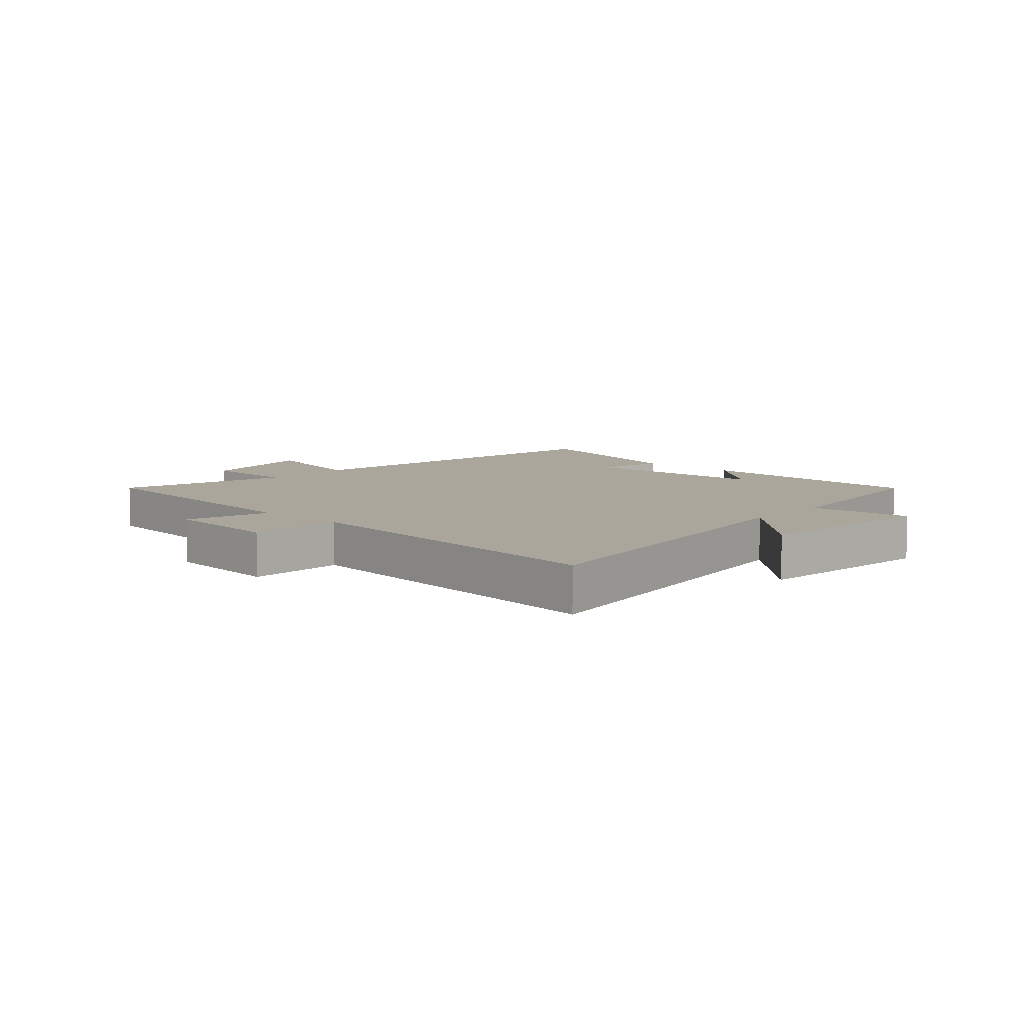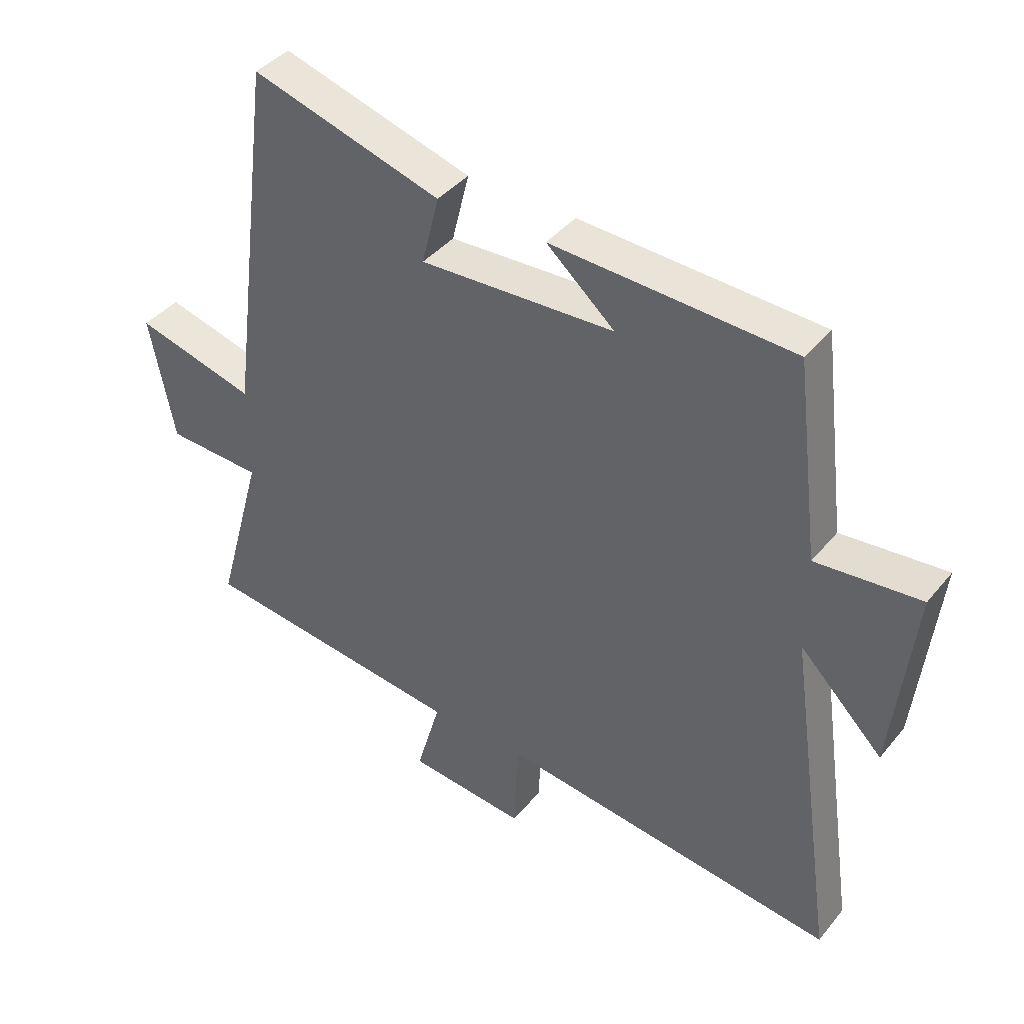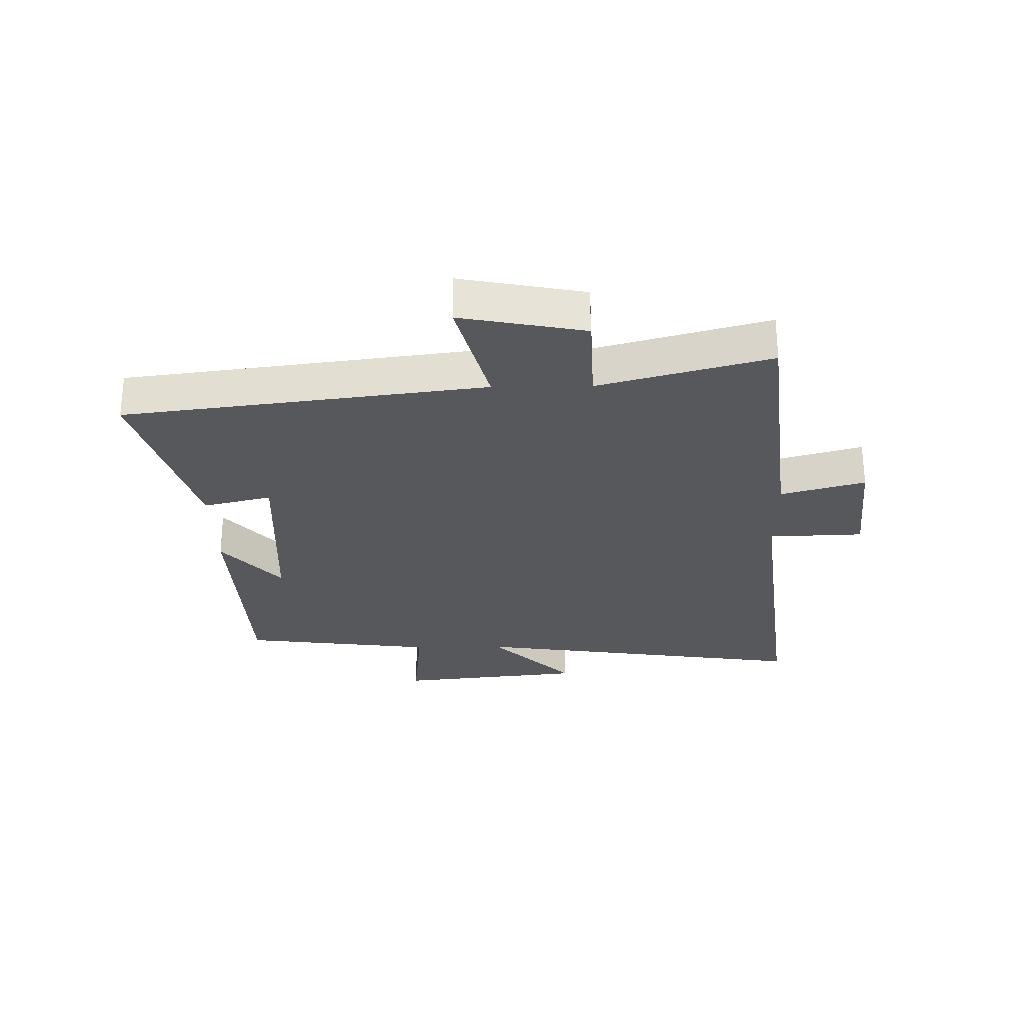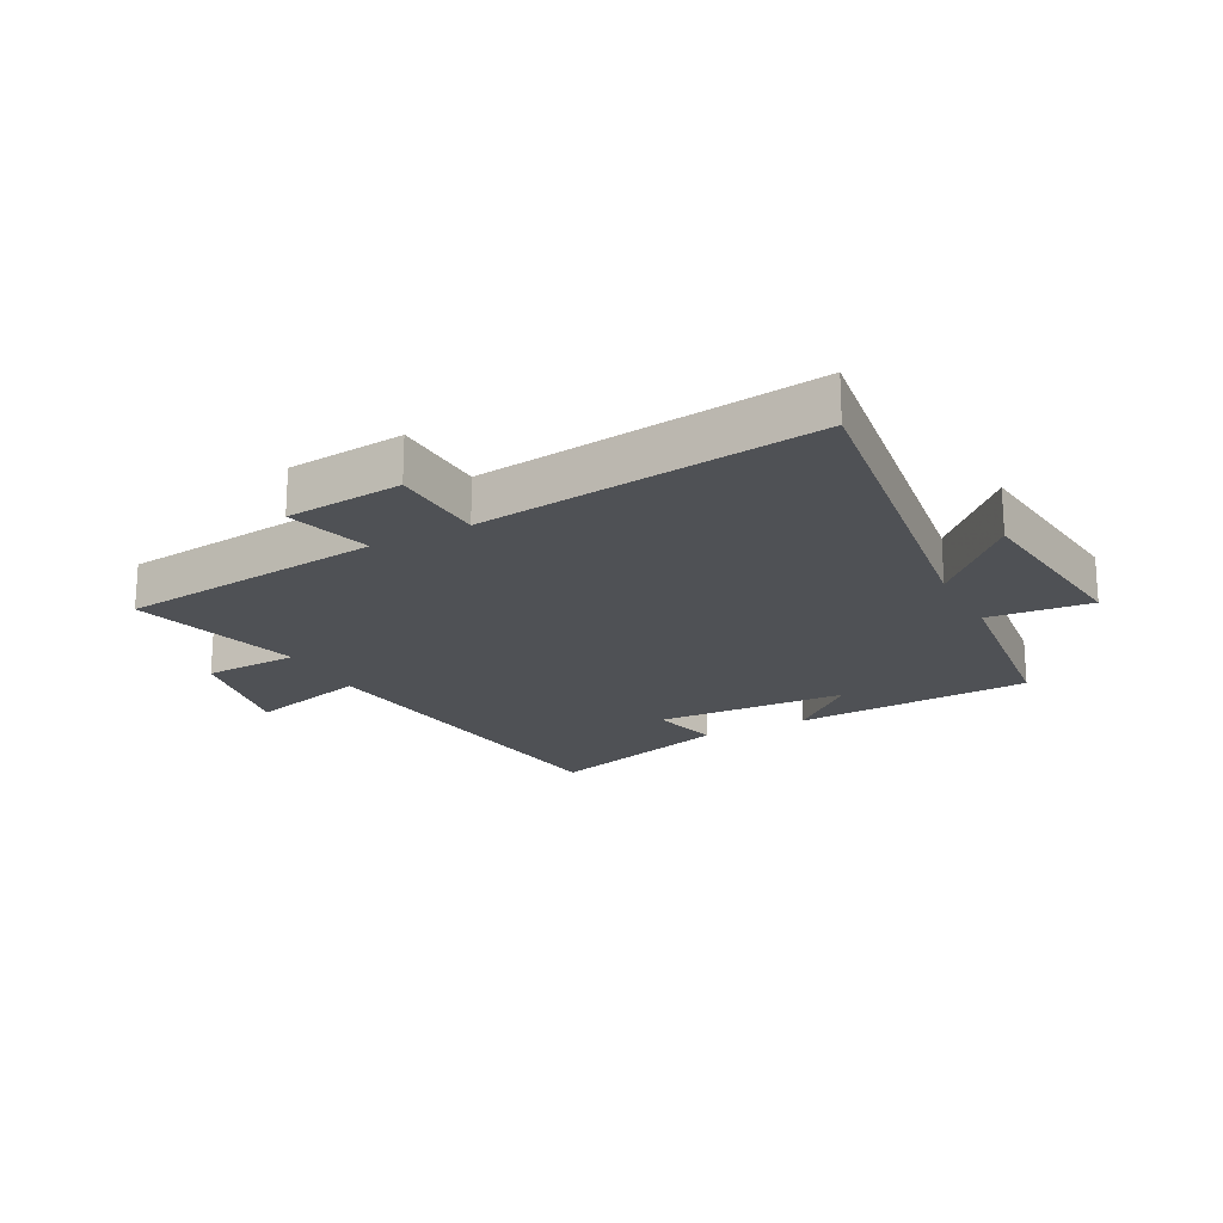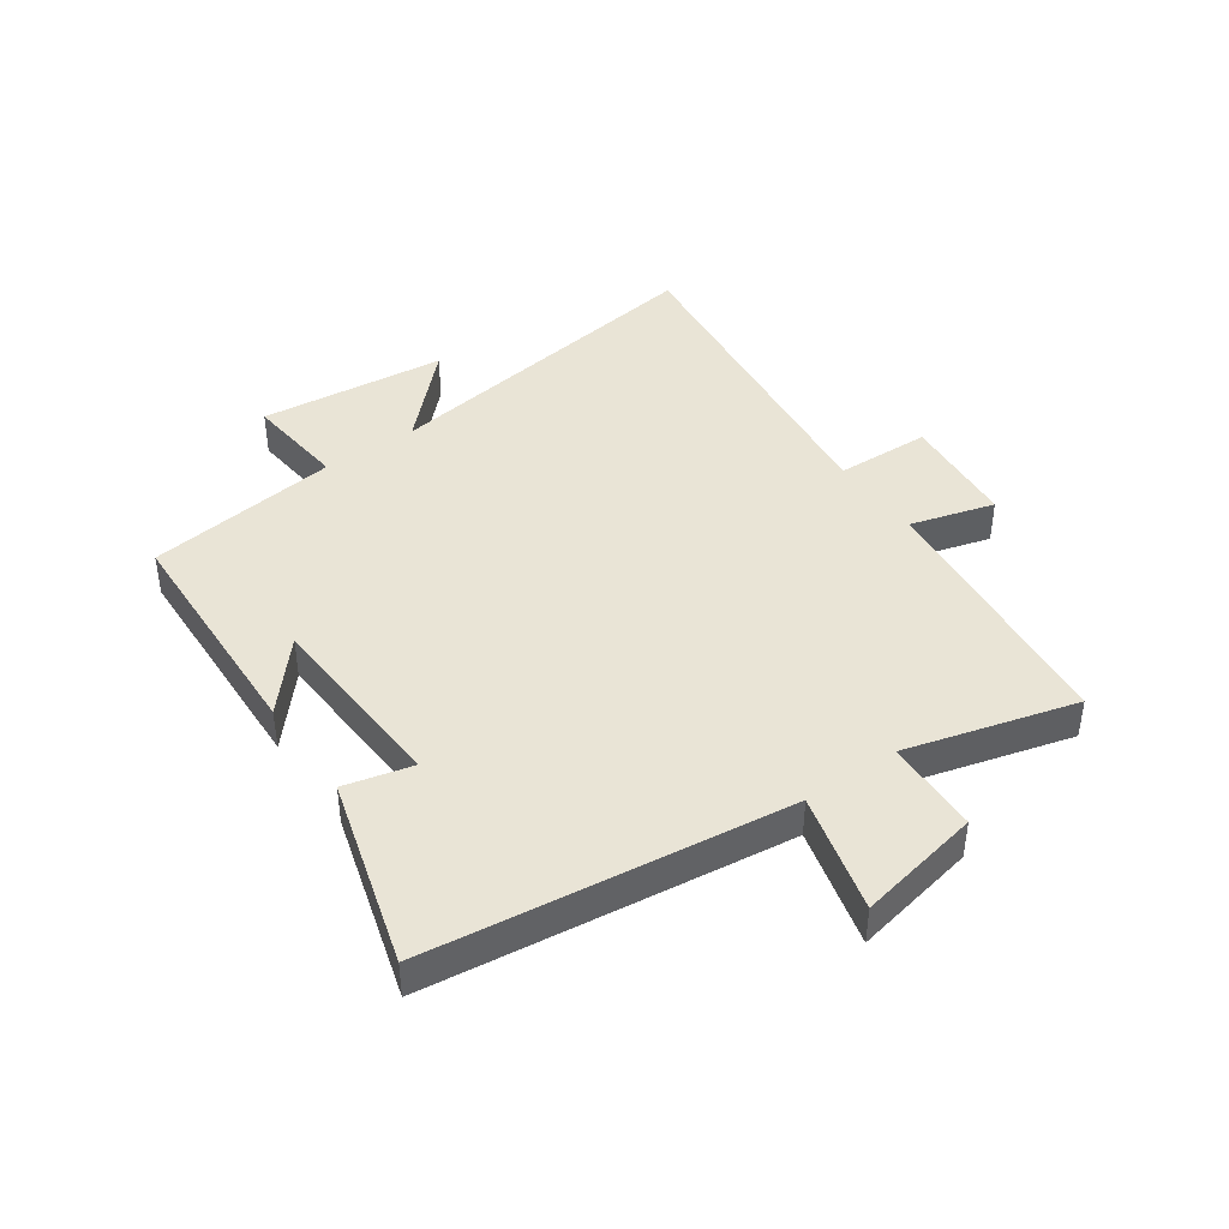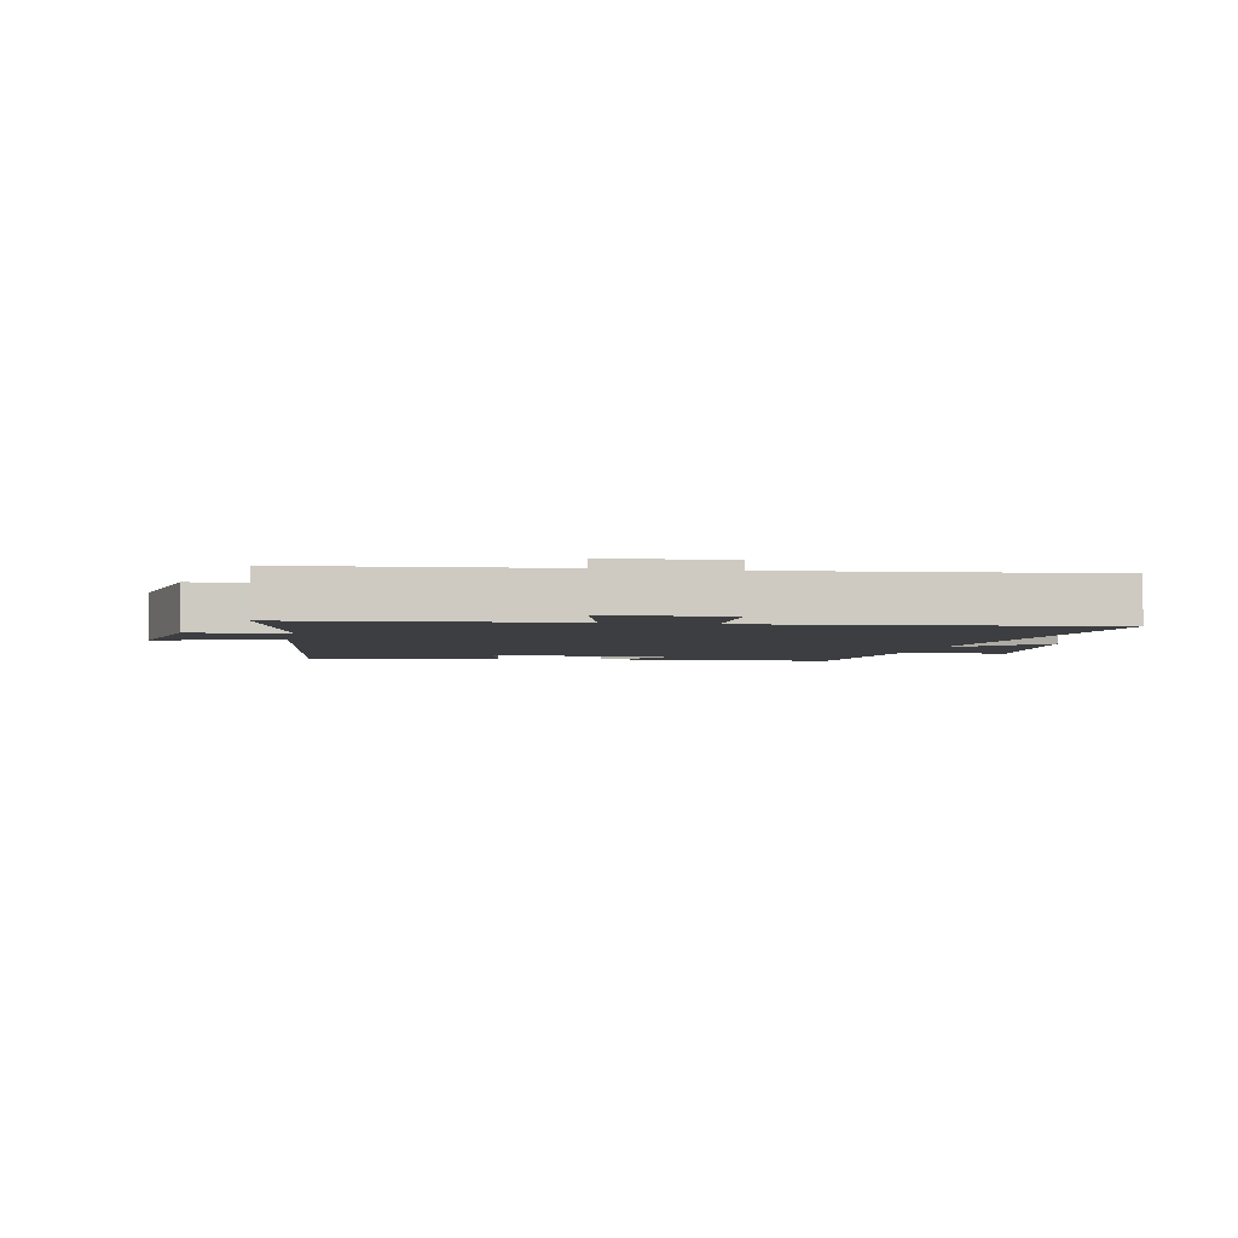
<metadata>
{"format":"obj","ext":"obj","renderer":"f3d","projection":"perspective","resolution":1024,"background":"white","views":[{"elev":7.9,"azim":-137.9,"up":"+Y"},{"elev":40.7,"azim":-144.6,"up":"+Z"},{"elev":-27.9,"azim":90.9,"up":"+Y"},{"elev":-20.1,"azim":-152.1,"up":"+Y"},{"elev":42.4,"azim":54.8,"up":"+Y"},{"elev":-3.6,"azim":168.3,"up":"+Y"}]}
</metadata>
<code>
v -0.582 0.07 -0.566
v -0.5 0.07 0.003
v -0.637 0.07 -0.134
v -0.671 0.07 0.178
v -0.5 0.07 0.161
v -0.46 0.07 0.483
v -0.066 0.07 0.5
v -0.178 0.07 0.402
v 0.14 0.07 0.386
v 0.112 0.07 0.5
v 0.423 0.07 0.591
v 0.5 0.07 -0.008
v 0.698 0.07 0.044
v 0.658 0.07 -0.162
v 0.5 0.07 -0.168
v 0.578 0.07 -0.451
v 0.138 0.07 -0.5
v 0.178 0.07 -0.64
v -0.016 0.07 -0.658
v -0.022 0.07 -0.5
v -0.582 0 -0.566
v -0.5 0 0.003
v -0.637 0 -0.134
v -0.671 0 0.178
v -0.5 0 0.161
v -0.46 0 0.483
v -0.066 0 0.5
v -0.178 0 0.402
v 0.14 0 0.386
v 0.112 0 0.5
v 0.423 0 0.591
v 0.5 0 -0.008
v 0.698 0 0.044
v 0.658 0 -0.162
v 0.5 0 -0.168
v 0.578 0 -0.451
v 0.138 0 -0.5
v 0.178 0 -0.64
v -0.016 0 -0.658
v -0.022 0 -0.5
f 17 18 19 20
f 15 16 17 20
f 15 20 1 2
f 12 13 14 15
f 11 12 15
f 10 11 15
f 9 10 15
f 8 9 15 2
f 5 6 7 8
f 5 8 2 3
f 3 4 5
f 40 39 38 37
f 40 37 36 35
f 22 21 40 35
f 35 34 33 32
f 35 32 31
f 35 31 30
f 35 30 29
f 22 35 29 28
f 28 27 26 25
f 23 22 28 25
f 25 24 23
f 1 21 22 2
f 2 22 23 3
f 3 23 24 4
f 4 24 25 5
f 5 25 26 6
f 6 26 27 7
f 7 27 28 8
f 8 28 29 9
f 9 29 30 10
f 10 30 31 11
f 11 31 32 12
f 12 32 33 13
f 13 33 34 14
f 14 34 35 15
f 15 35 36 16
f 16 36 37 17
f 17 37 38 18
f 18 38 39 19
f 19 39 40 20
f 20 40 21 1

</code>
